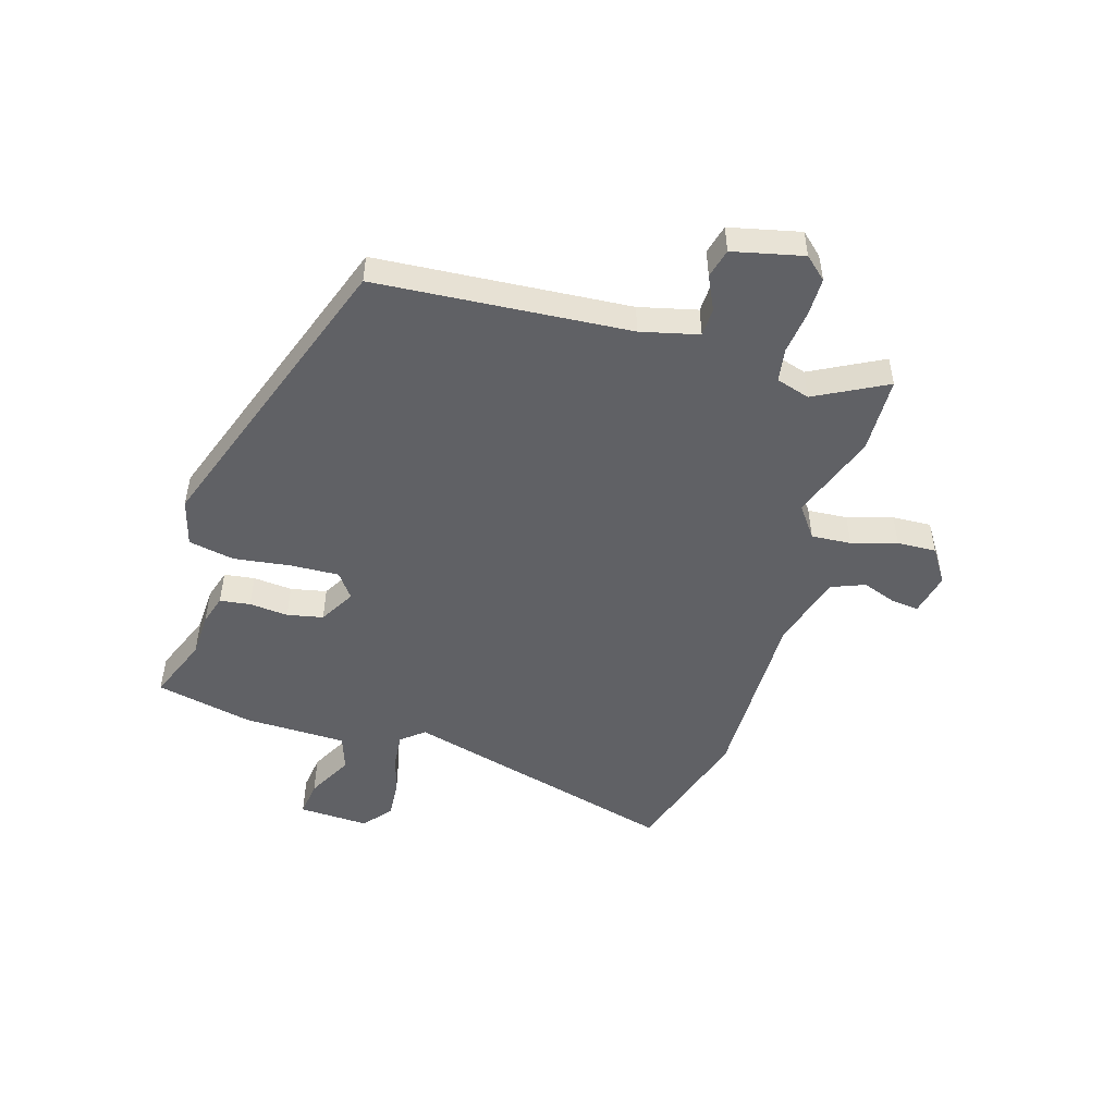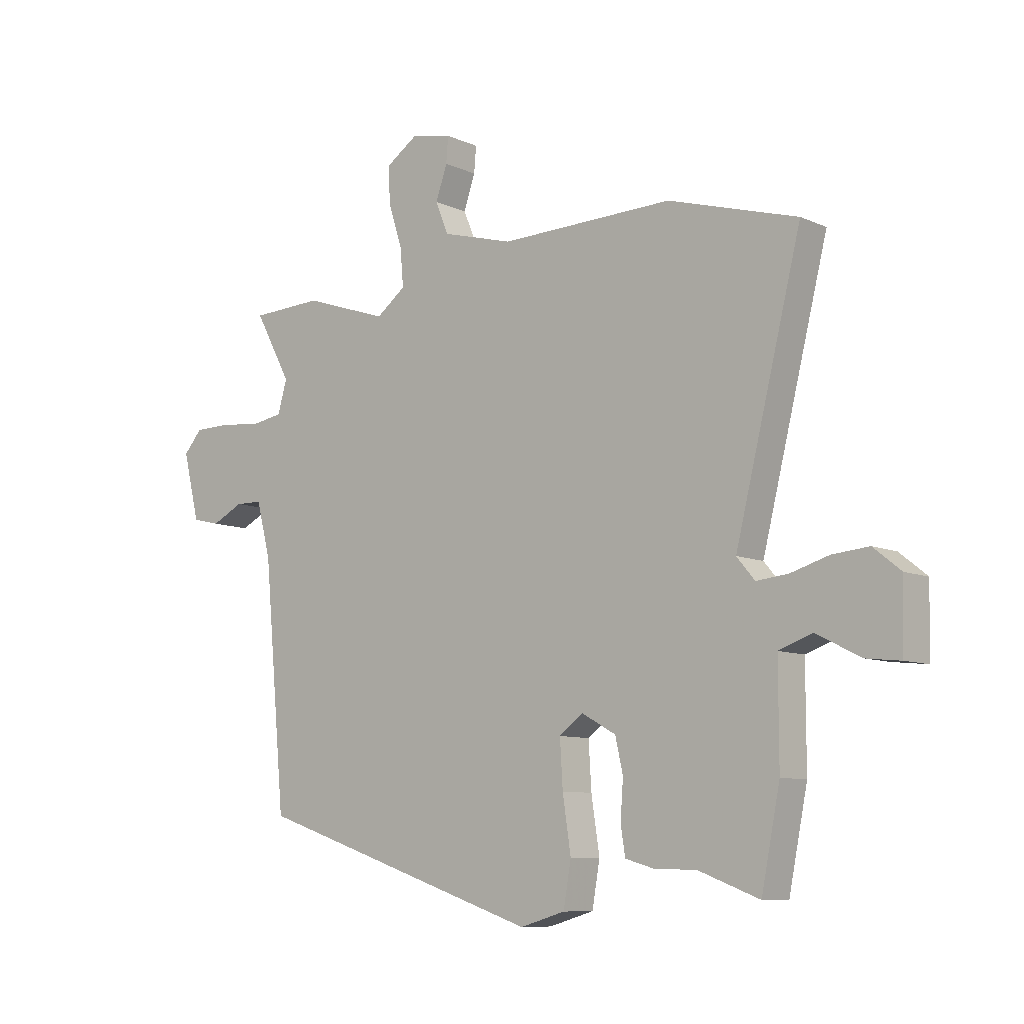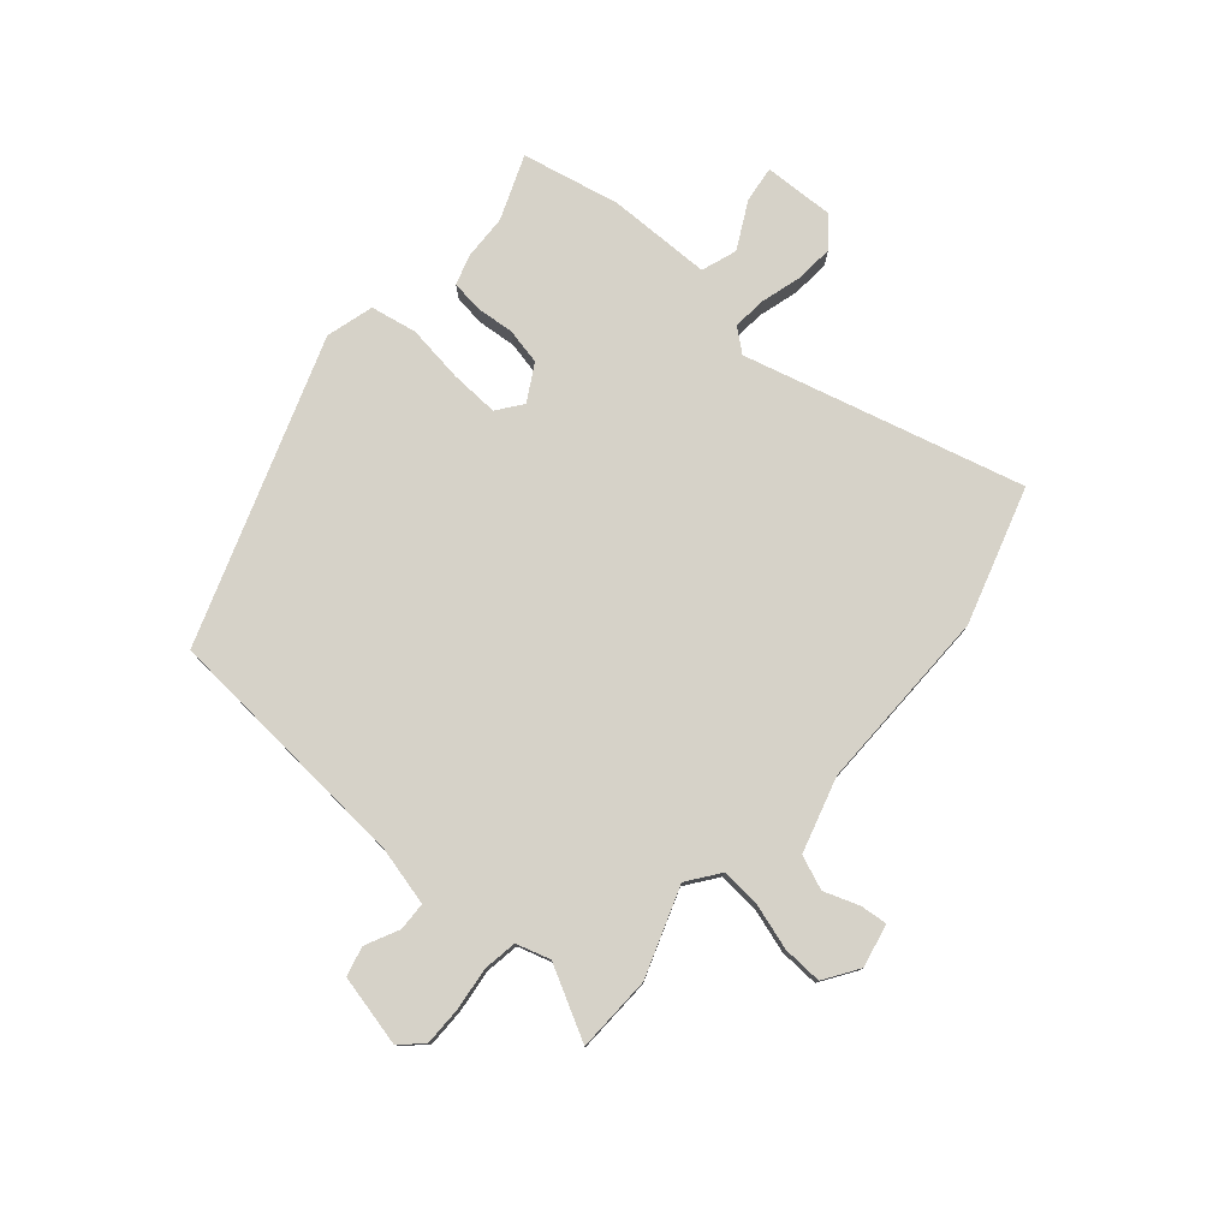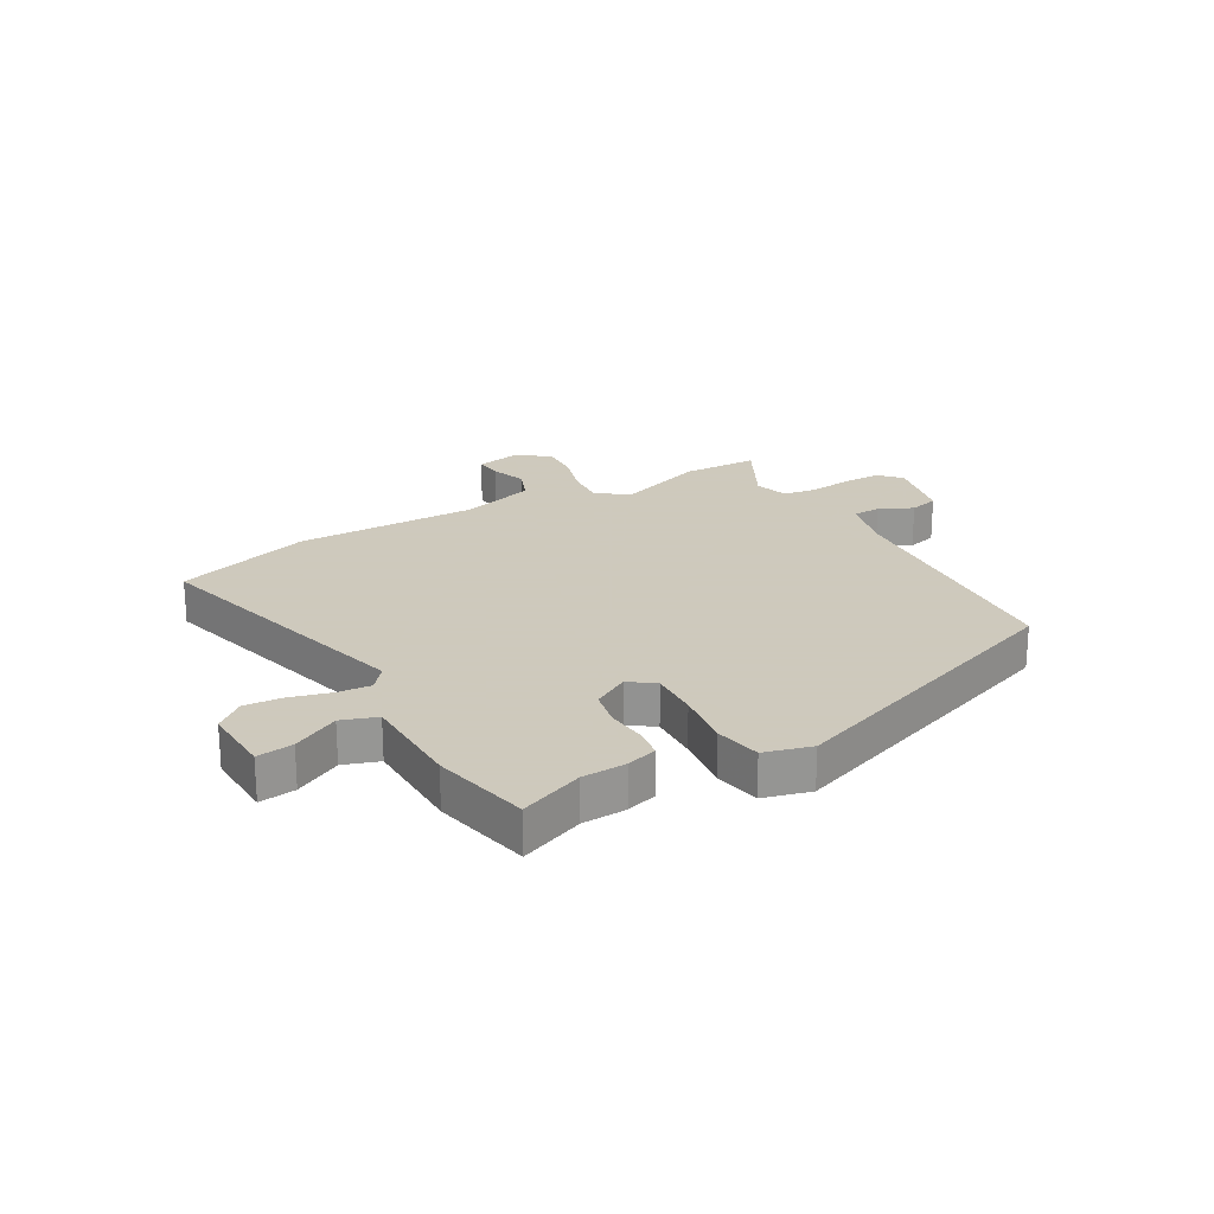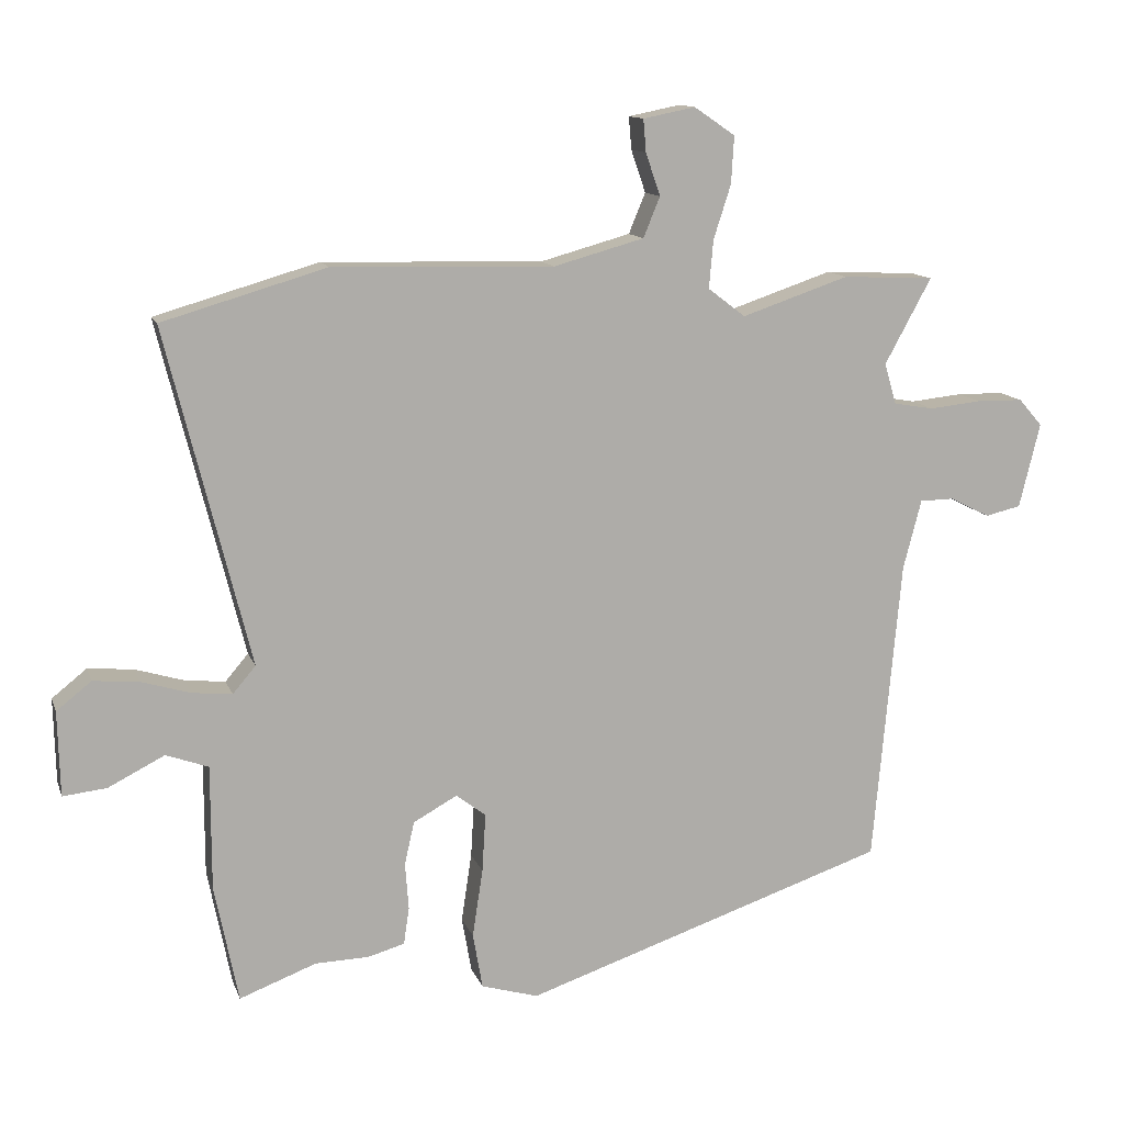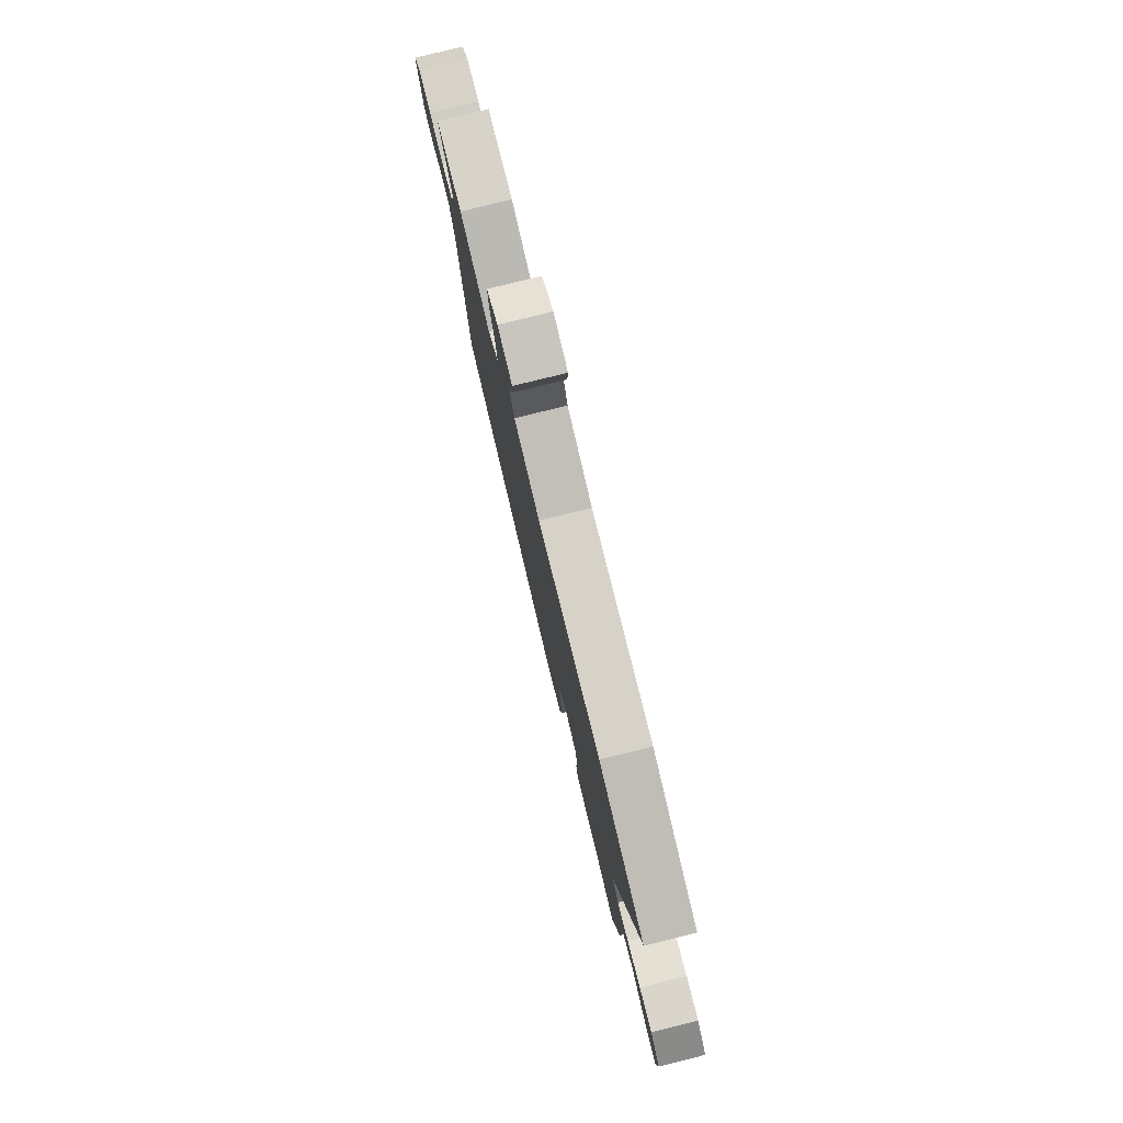
<metadata>
{"format":"obj","ext":"obj","renderer":"f3d","projection":"perspective","resolution":1024,"background":"white","views":[{"elev":-49.5,"azim":-107.7,"up":"+Y"},{"elev":-8.8,"azim":40.2,"up":"+Z"},{"elev":78.3,"azim":-50.0,"up":"+Y"},{"elev":22.6,"azim":149.2,"up":"+Y"},{"elev":12.4,"azim":164.5,"up":"+Z"},{"elev":79.2,"azim":76.1,"up":"+Z"}]}
</metadata>
<code>
v -0.524 0.07 0.499
v -0.392 0.07 0.505
v -0.238 0.07 0.453
v -0.184 0.07 0.494
v -0.19 0.07 0.563
v -0.215 0.07 0.641
v -0.219 0.07 0.709
v -0.16 0.07 0.749
v -0.085 0.07 0.734
v -0.089 0.07 0.687
v -0.11 0.07 0.626
v -0.086 0.07 0.568
v 0.044 0.07 0.532
v 0.362 0.07 0.54
v 0.598 0.07 0.471
v 0.477 0.07 -0.013
v 0.51 0.07 -0.052
v 0.568 0.07 -0.046
v 0.638 0.07 -0.025
v 0.704 0.07 -0.019
v 0.754 0.07 -0.059
v 0.751 0.07 -0.181
v 0.688 0.07 -0.174
v 0.607 0.07 -0.133
v 0.546 0.07 -0.155
v 0.546 0.07 -0.334
v 0.512 0.07 -0.504
v 0.401 0.07 -0.462
v 0.324 0.07 -0.46
v 0.271 0.07 -0.445
v 0.263 0.07 -0.392
v 0.268 0.07 -0.324
v 0.254 0.07 -0.262
v 0.191 0.07 -0.227
v 0.148 0.07 -0.26
v 0.153 0.07 -0.344
v 0.168 0.07 -0.443
v 0.154 0.07 -0.523
v 0.072 0.07 -0.547
v -0.454 0.07 -0.37
v -0.494 0.07 0.069
v -0.52 0.07 0.169
v -0.569 0.07 0.17
v -0.627 0.07 0.141
v -0.678 0.07 0.153
v -0.708 0.07 0.275
v -0.674 0.07 0.314
v -0.607 0.07 0.315
v -0.532 0.07 0.307
v -0.474 0.07 0.317
v -0.457 0.07 0.376
v -0.524 0 0.499
v -0.392 0 0.505
v -0.238 0 0.453
v -0.184 0 0.494
v -0.19 0 0.563
v -0.215 0 0.641
v -0.219 0 0.709
v -0.16 0 0.749
v -0.085 0 0.734
v -0.089 0 0.687
v -0.11 0 0.626
v -0.086 0 0.568
v 0.044 0 0.532
v 0.362 0 0.54
v 0.598 0 0.471
v 0.477 0 -0.013
v 0.51 0 -0.052
v 0.568 0 -0.046
v 0.638 0 -0.025
v 0.704 0 -0.019
v 0.754 0 -0.059
v 0.751 0 -0.181
v 0.688 0 -0.174
v 0.607 0 -0.133
v 0.546 0 -0.155
v 0.546 0 -0.334
v 0.512 0 -0.504
v 0.401 0 -0.462
v 0.324 0 -0.46
v 0.271 0 -0.445
v 0.263 0 -0.392
v 0.268 0 -0.324
v 0.254 0 -0.262
v 0.191 0 -0.227
v 0.148 0 -0.26
v 0.153 0 -0.344
v 0.168 0 -0.443
v 0.154 0 -0.523
v 0.072 0 -0.547
v -0.454 0 -0.37
v -0.494 0 0.069
v -0.52 0 0.169
v -0.569 0 0.17
v -0.627 0 0.141
v -0.678 0 0.153
v -0.708 0 0.275
v -0.674 0 0.314
v -0.607 0 0.315
v -0.532 0 0.307
v -0.474 0 0.317
v -0.457 0 0.376
f 46 47 48 49
f 46 49 50
f 43 44 45 46
f 42 43 46 50
f 41 42 50
f 40 41 50 51
f 36 37 38 39
f 35 36 39 40
f 34 35 40 51
f 29 30 31 32
f 28 29 32 33
f 25 26 27 28
f 25 28 33
f 21 22 23 24
f 21 24 25
f 18 19 20 21
f 17 18 21 25
f 16 17 25 33
f 13 14 15 16
f 12 13 16 33
f 8 9 10 11
f 6 7 8 11
f 5 6 11 12
f 4 5 12 33
f 51 1 2 3
f 33 34 51 3
f 3 4 33
f 100 99 98 97
f 101 100 97
f 97 96 95 94
f 101 97 94 93
f 101 93 92
f 102 101 92 91
f 90 89 88 87
f 91 90 87 86
f 102 91 86 85
f 83 82 81 80
f 84 83 80 79
f 79 78 77 76
f 84 79 76
f 75 74 73 72
f 76 75 72
f 72 71 70 69
f 76 72 69 68
f 84 76 68 67
f 67 66 65 64
f 84 67 64 63
f 62 61 60 59
f 62 59 58 57
f 63 62 57 56
f 84 63 56 55
f 54 53 52 102
f 54 102 85 84
f 84 55 54
f 1 52 53 2
f 2 53 54 3
f 3 54 55 4
f 4 55 56 5
f 5 56 57 6
f 6 57 58 7
f 7 58 59 8
f 8 59 60 9
f 9 60 61 10
f 10 61 62 11
f 11 62 63 12
f 12 63 64 13
f 13 64 65 14
f 14 65 66 15
f 15 66 67 16
f 16 67 68 17
f 17 68 69 18
f 18 69 70 19
f 19 70 71 20
f 20 71 72 21
f 21 72 73 22
f 22 73 74 23
f 23 74 75 24
f 24 75 76 25
f 25 76 77 26
f 26 77 78 27
f 27 78 79 28
f 28 79 80 29
f 29 80 81 30
f 30 81 82 31
f 31 82 83 32
f 32 83 84 33
f 33 84 85 34
f 34 85 86 35
f 35 86 87 36
f 36 87 88 37
f 37 88 89 38
f 38 89 90 39
f 39 90 91 40
f 40 91 92 41
f 41 92 93 42
f 42 93 94 43
f 43 94 95 44
f 44 95 96 45
f 45 96 97 46
f 46 97 98 47
f 47 98 99 48
f 48 99 100 49
f 49 100 101 50
f 50 101 102 51
f 51 102 52 1

</code>
